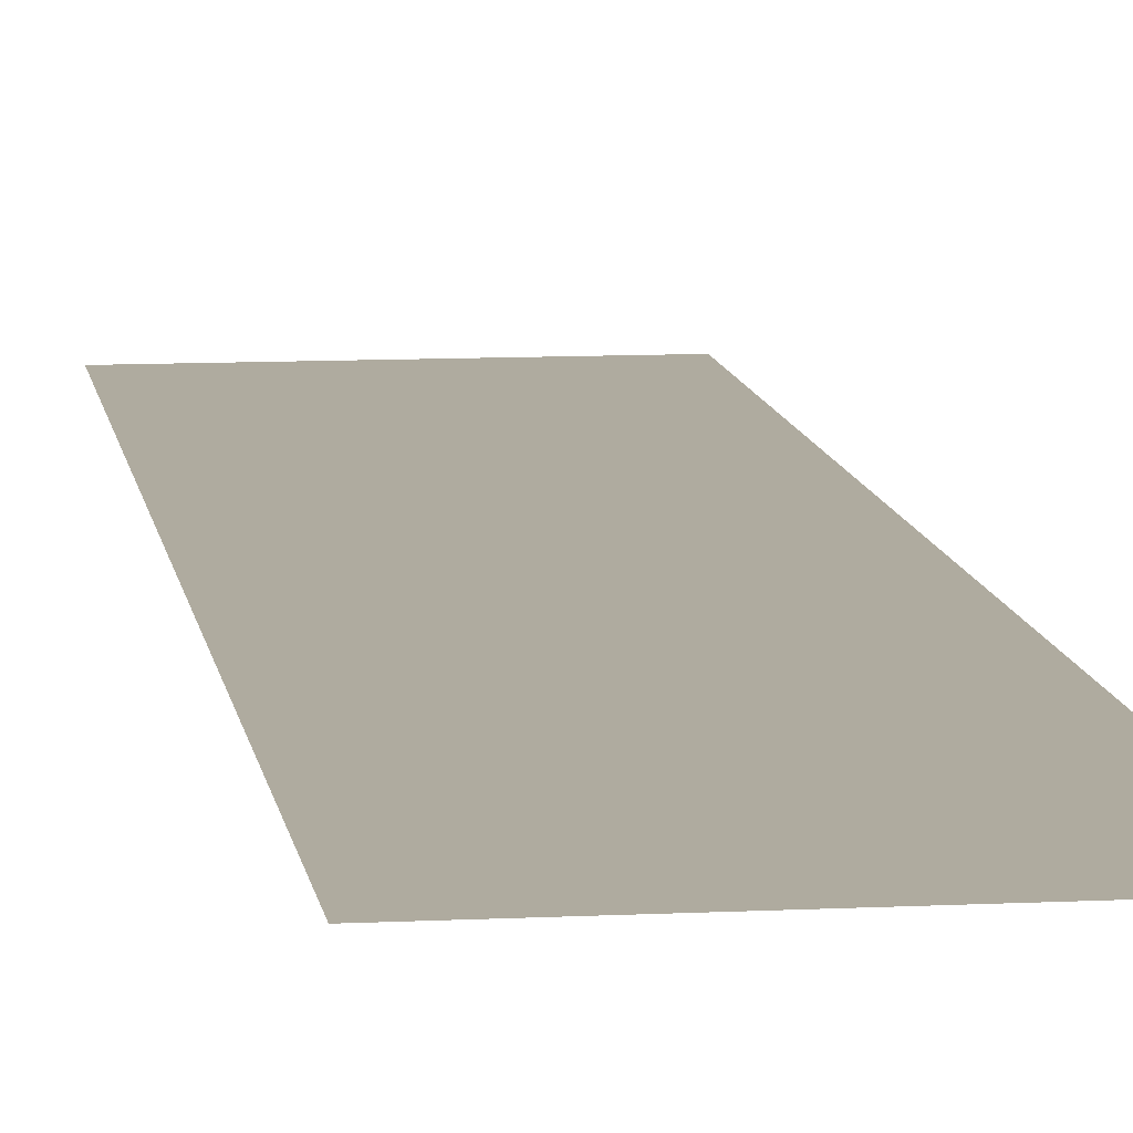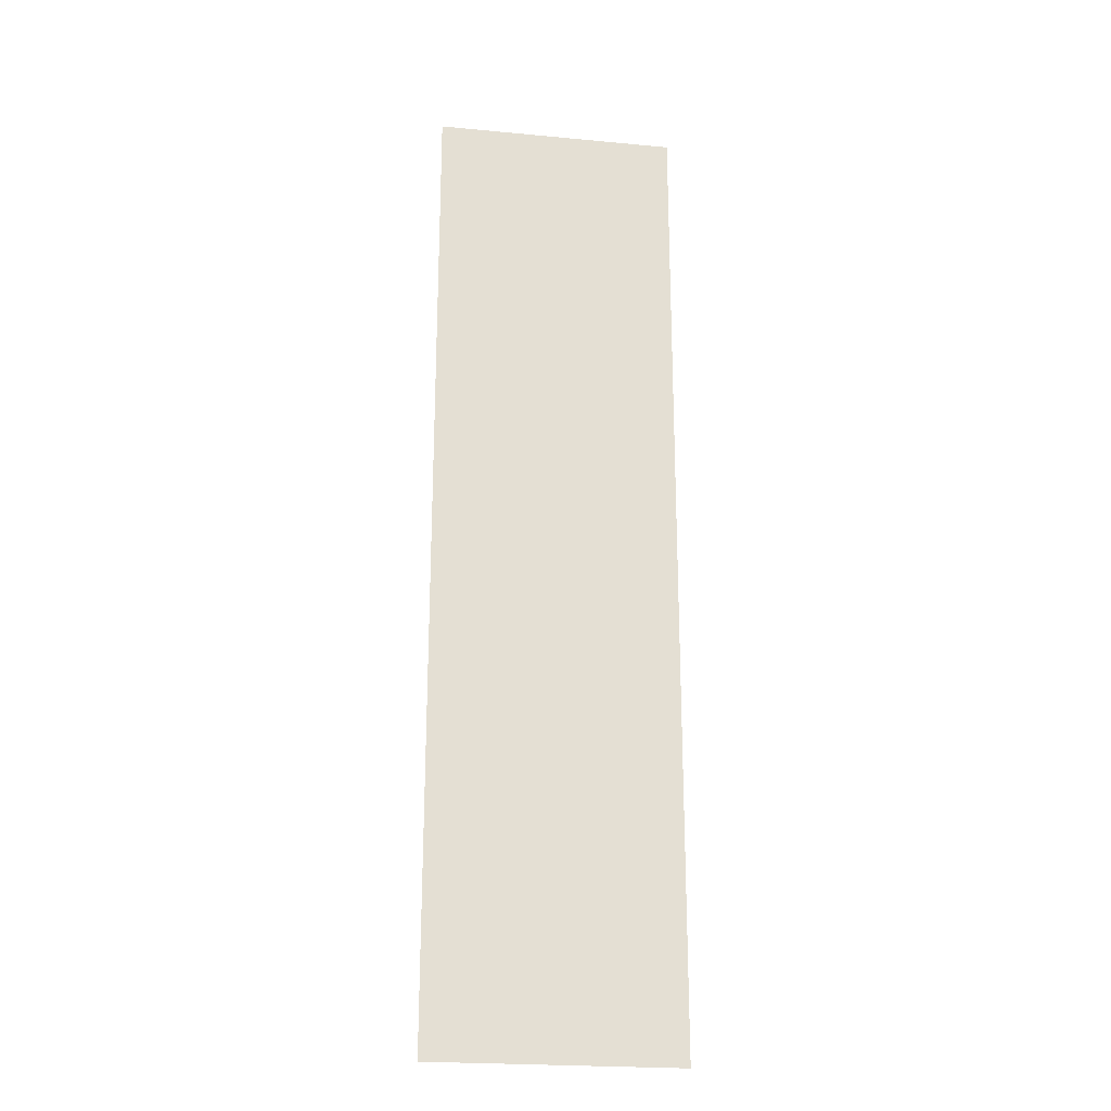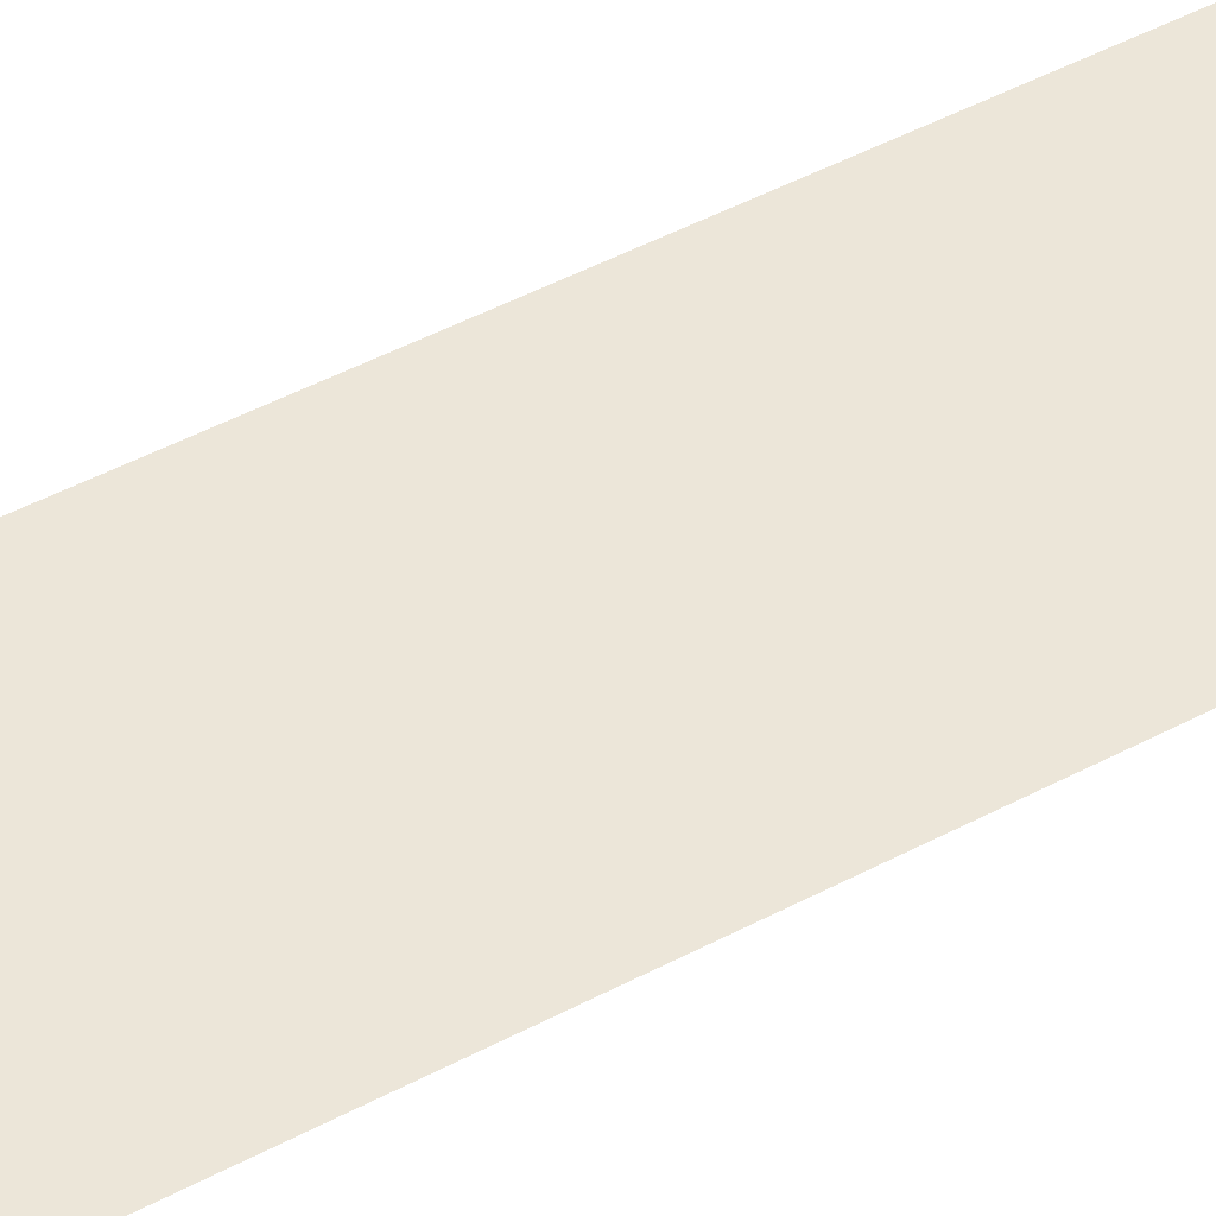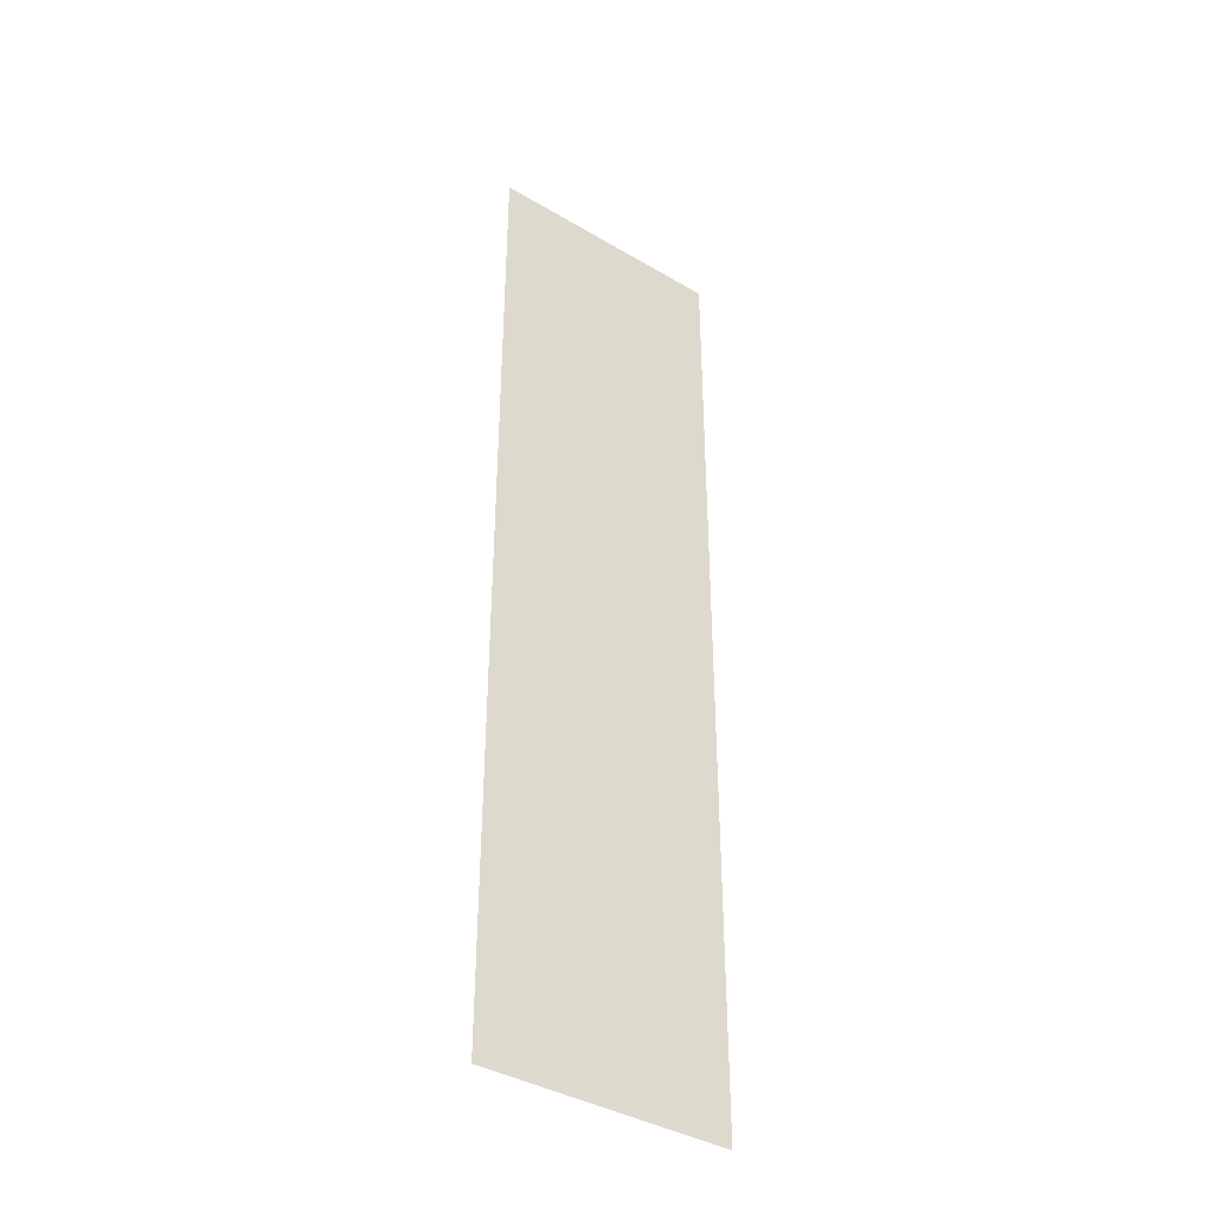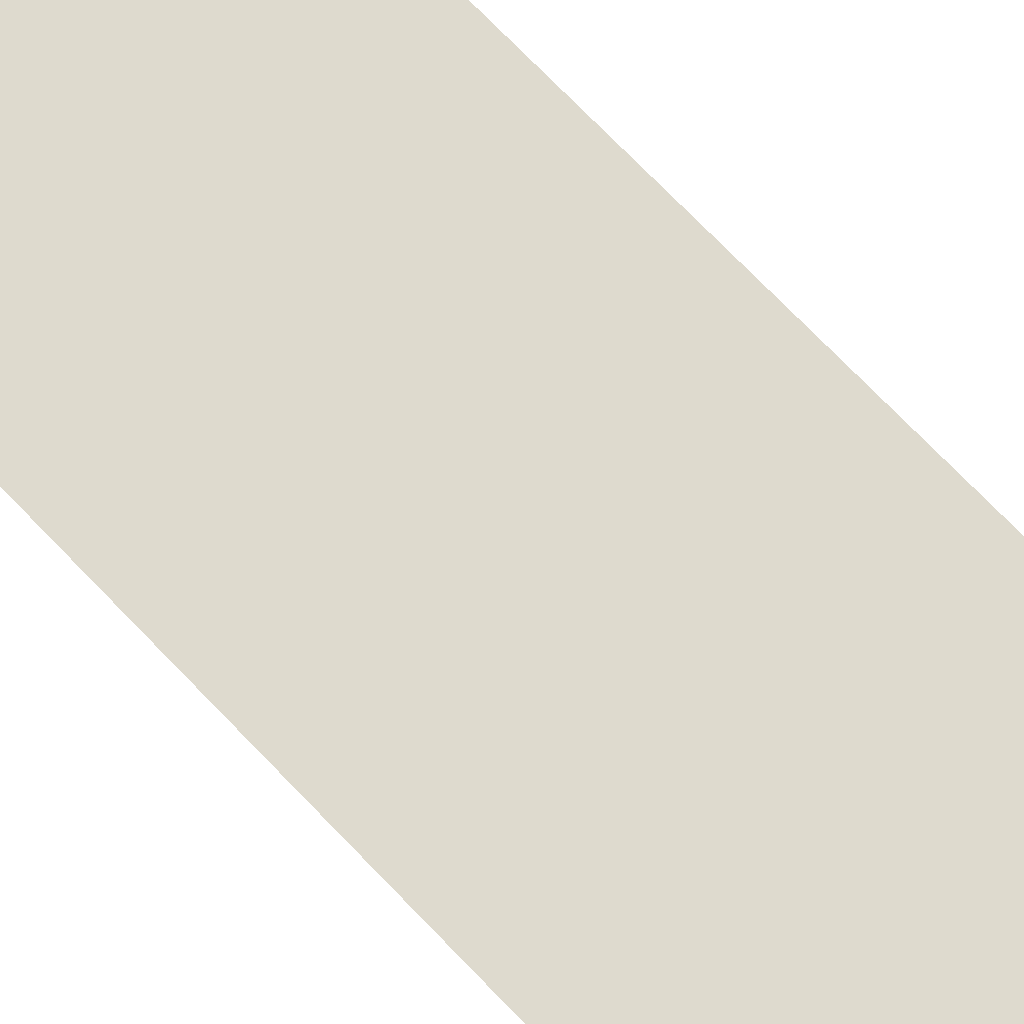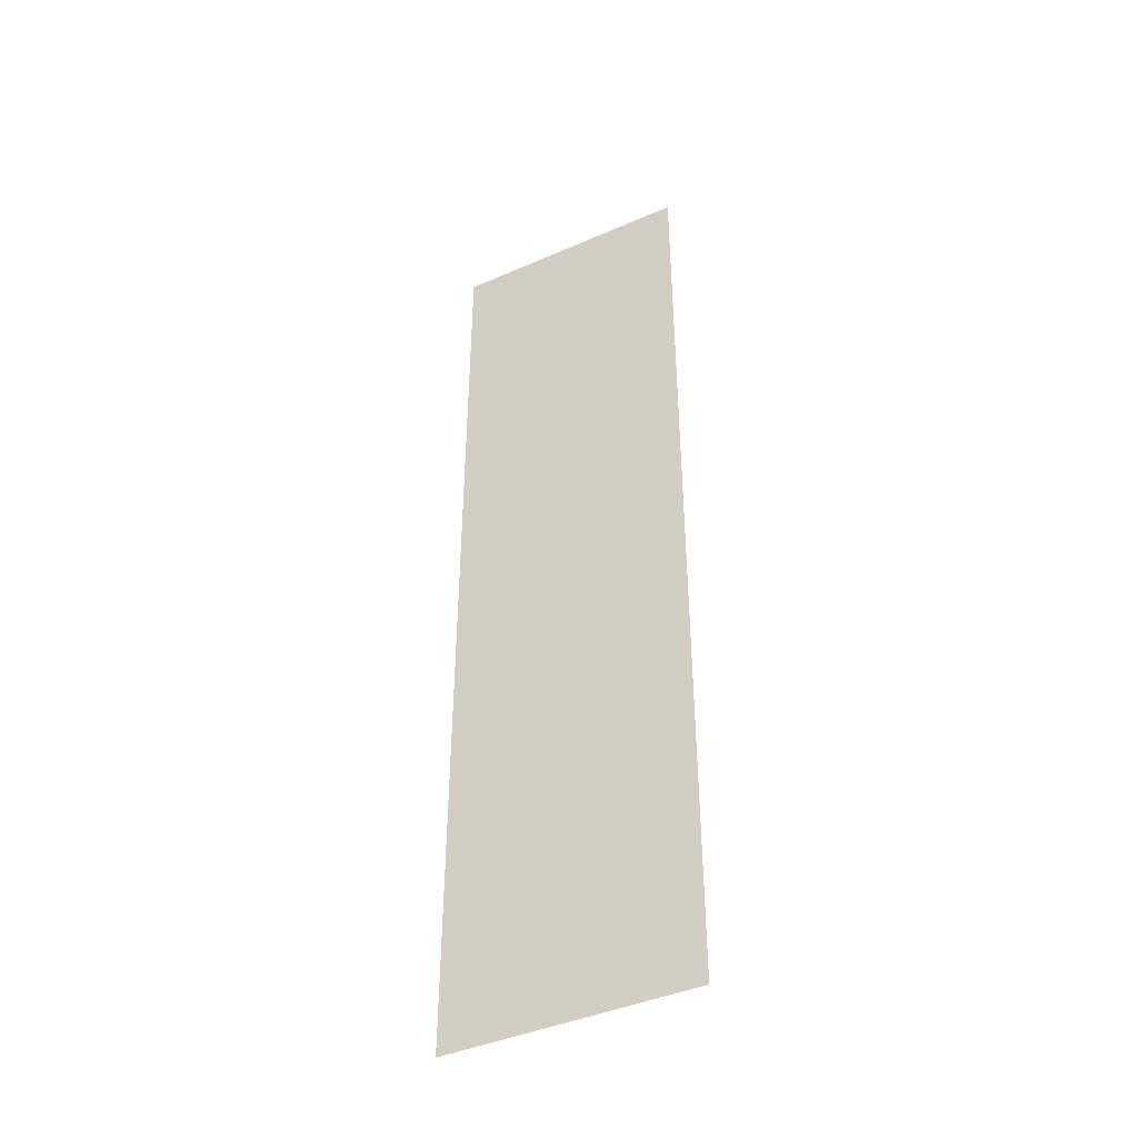
<metadata>
{"format":"obj","ext":"obj","renderer":"f3d","projection":"perspective","resolution":1024,"background":"white","views":[{"elev":9.6,"azim":-7.7,"up":"+Z"},{"elev":-23.0,"azim":-9.1,"up":"+Y"},{"elev":48.6,"azim":-120.6,"up":"+Z"},{"elev":-39.2,"azim":143.6,"up":"+Y"},{"elev":71.2,"azim":136.4,"up":"+Z"},{"elev":-42.7,"azim":-152.5,"up":"+Y"}]}
</metadata>
<code>
v  0 -8 -0
v  1 -8 -0
v  1 -4 -0
v  0 -4 -0
v  2 -8 -0
v  2 -4 -0
v  1 0 0
v  0 0 0
v  2 0 0
g wallBasic01b
f 1 2 3 4
f 2 5 6 3
f 4 3 7 8
f 3 6 9 7

</code>
